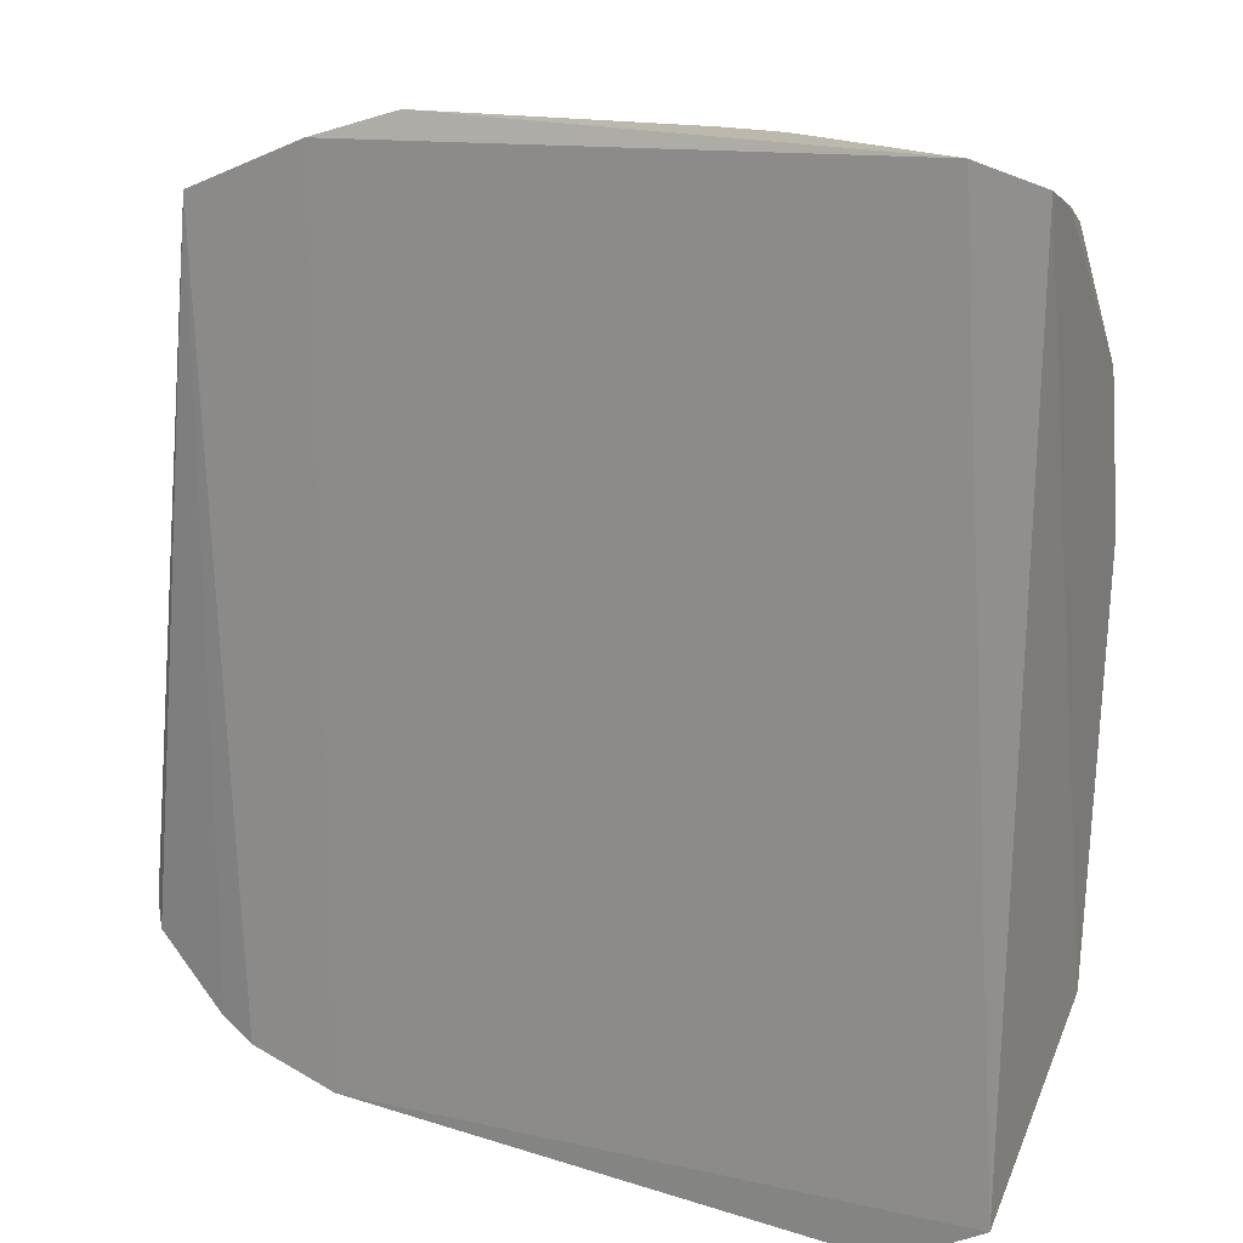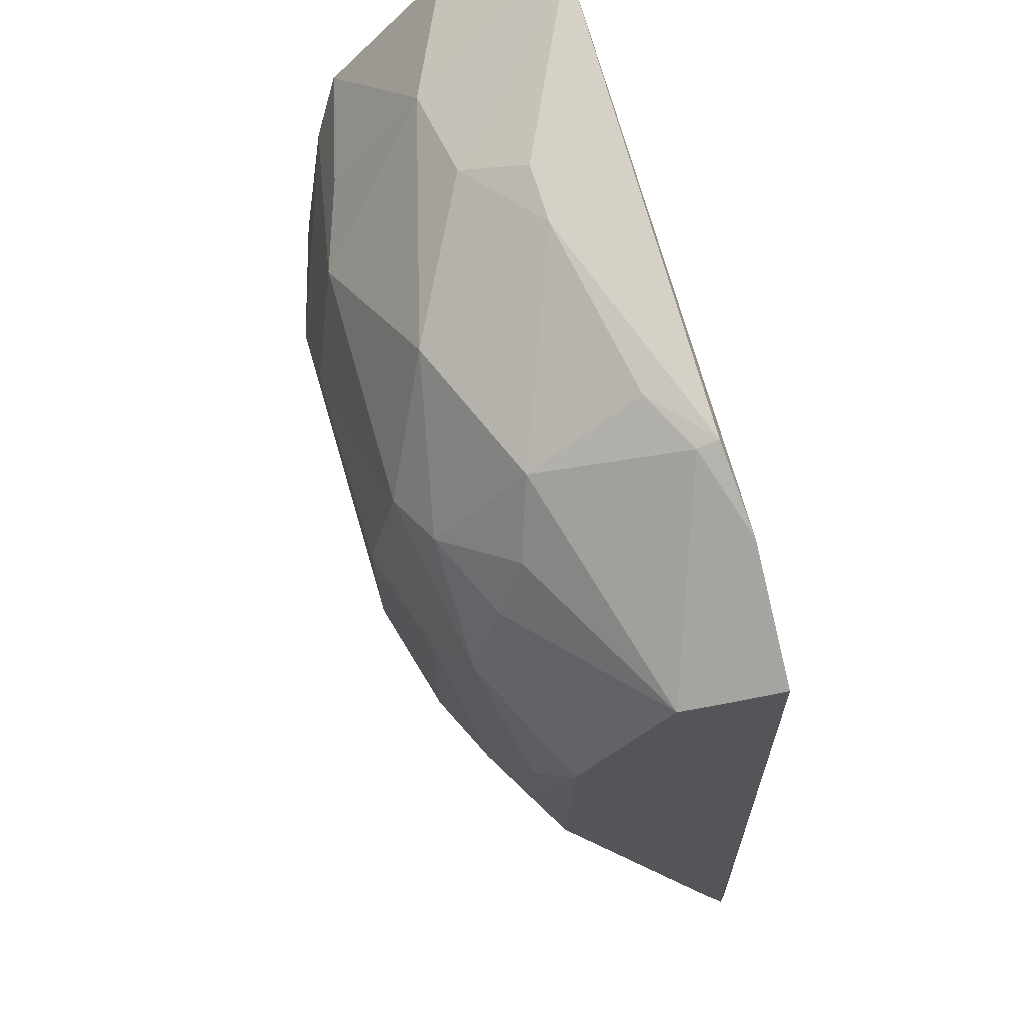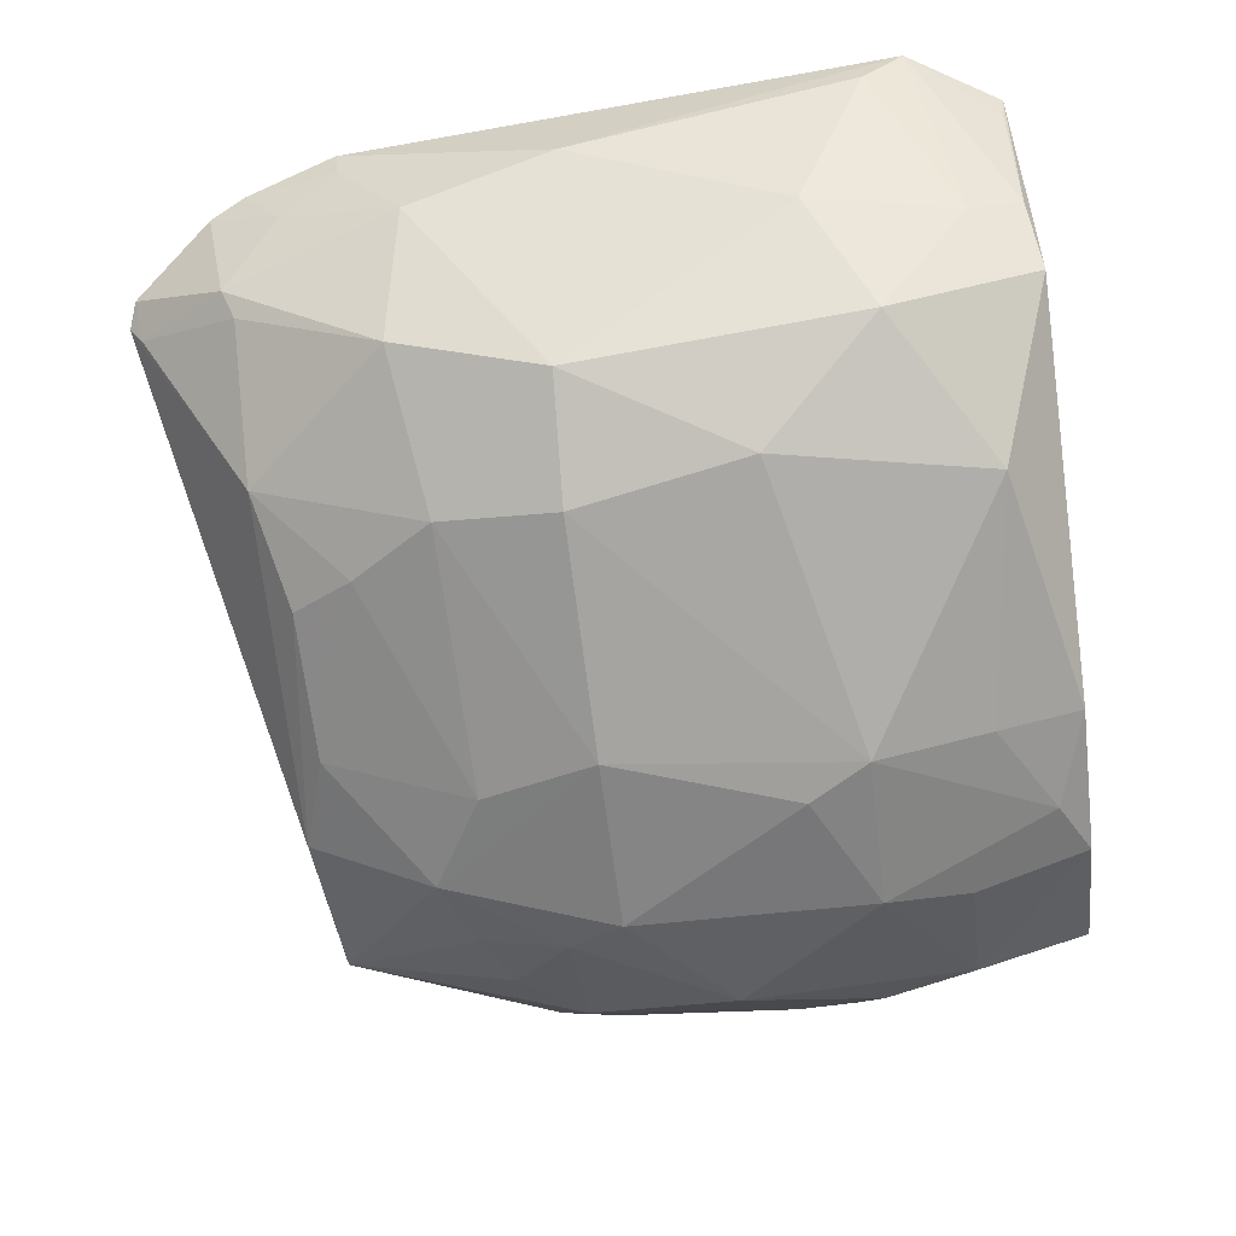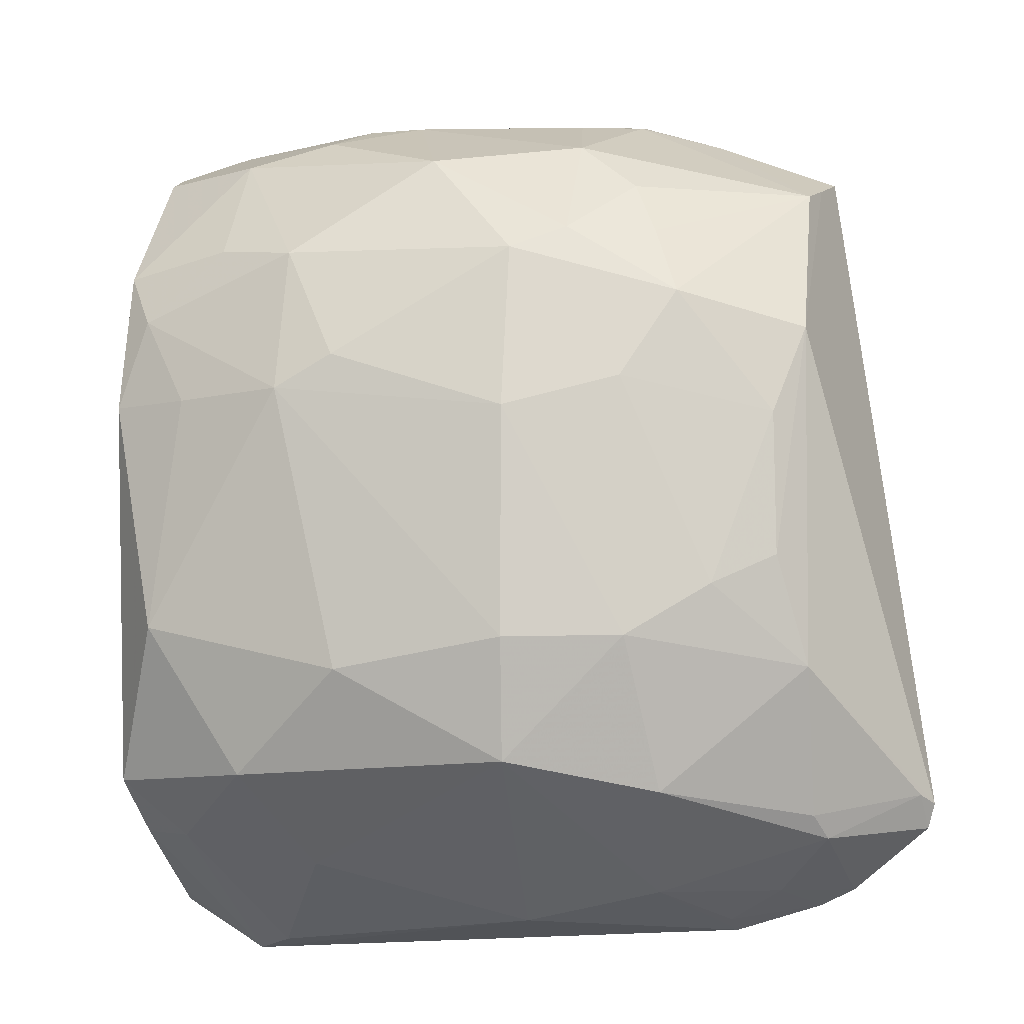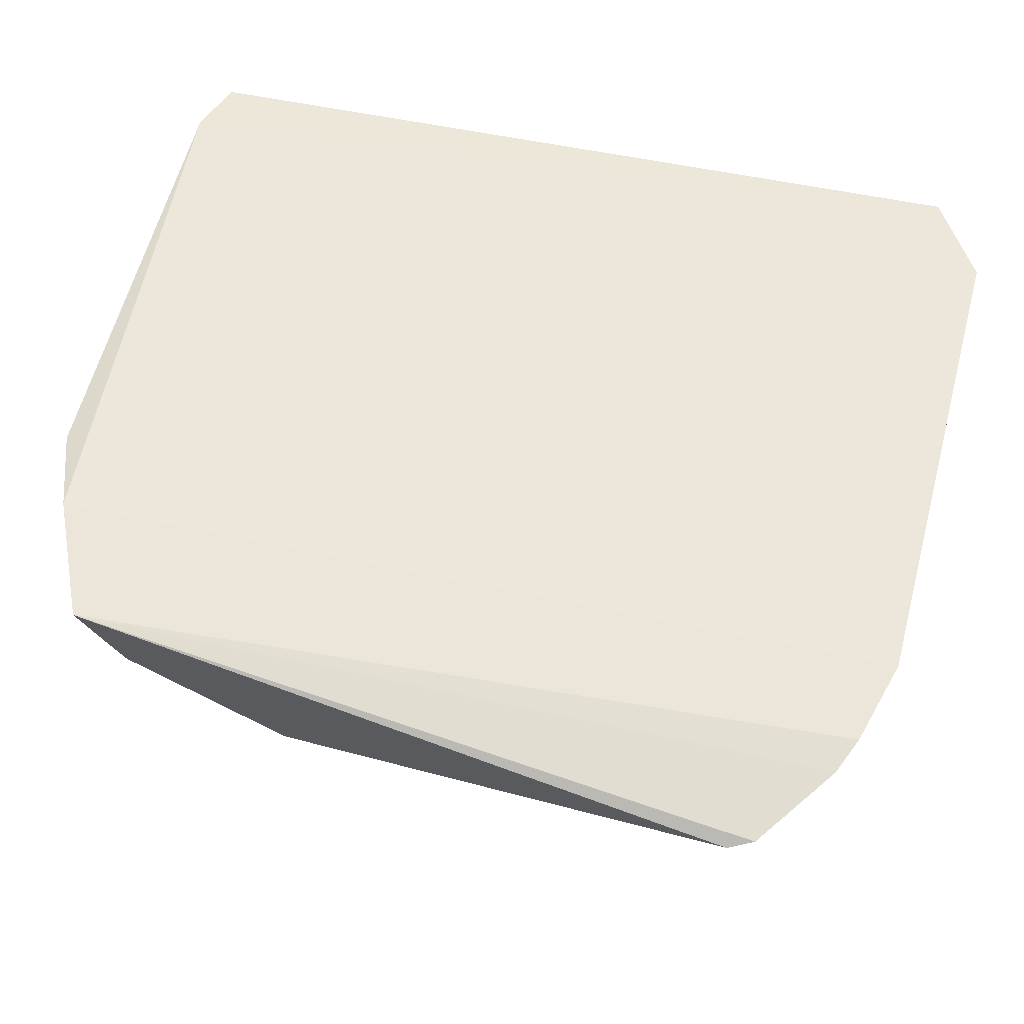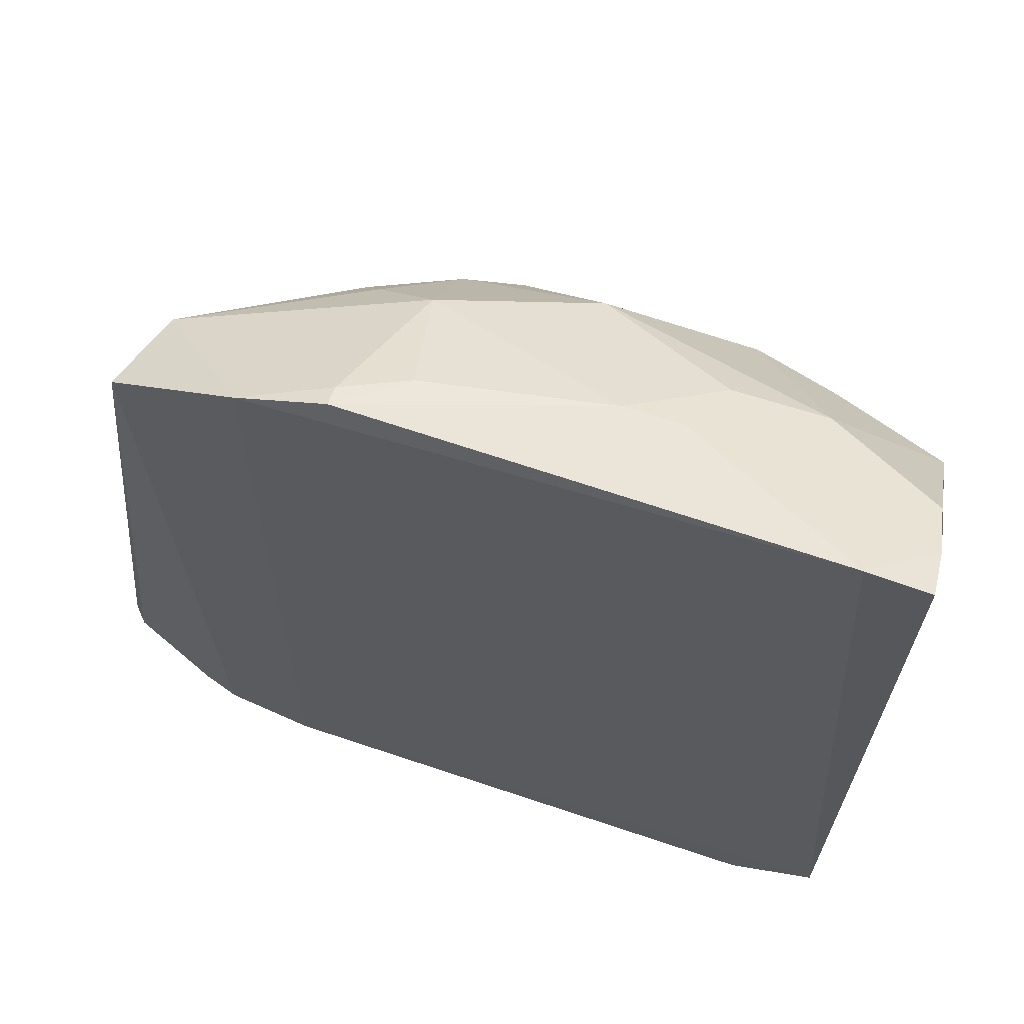
<metadata>
{"format":"obj","ext":"obj","renderer":"f3d","projection":"perspective","resolution":1024,"background":"white","views":[{"elev":19.4,"azim":-152.6,"up":"+Z"},{"elev":73.7,"azim":73.5,"up":"+Z"},{"elev":-73.1,"azim":-172.4,"up":"+Y"},{"elev":-8.6,"azim":14.2,"up":"+Z"},{"elev":54.2,"azim":102.8,"up":"+Y"},{"elev":65.4,"azim":-161.6,"up":"+Z"}]}
</metadata>
<code>
v 0.06114 -0.3465 0.362
v 0.2563 -0.2244 0.08551
v 0.2099 -0.2081 0.4219
v -0.1626 -0.2093 0.4541
v -0.1586 -0.3053 0.09819
v -0.1593 -0.2064 0.03582
v -0.0135 -0.2497 0.4589
v 0.2036 -0.2999 0.3228
v 0.05713 -0.3456 0.104
v -0.1549 -0.3162 0.3653
v 0.1951 -0.2069 0.03355
v -0.1316 -0.2061 0.4634
v 0.08609 -0.2896 0.4286
v 0.2056 -0.2337 0.4119
v 0.1183 -0.3464 0.1645
v -0.09476 -0.224 0.01454
v -0.1556 -0.3303 0.2923
v -0.1005 -0.2864 0.4322
v 0.2523 -0.2202 0.07303
v 0.1505 -0.2059 0.02043
v 0.1046 -0.2093 0.4626
v 0.13 -0.3152 0.374
v 0.117 -0.346 0.2934
v -0.05694 -0.3632 0.2921
v 0.2019 -0.3005 0.1511
v -0.08399 -0.3349 0.09933
v -0.1556 -0.2756 0.07246
v -0.161 -0.2345 0.4441
v -0.04215 -0.25 0.4589
v -0.05632 -0.3456 0.3665
v 0.2127 -0.2106 0.0417
v -0.1154 -0.2076 0.009382
v 0.1189 -0.2616 0.04048
v 0.1478 -0.2059 0.4486
v 0.07438 -0.2341 0.4579
v 0.08785 -0.3339 0.374
v 0.2017 -0.2553 0.4035
v 0.1886 -0.3153 0.2774
v 0.06041 -0.3616 0.1636
v -0.1403 -0.3301 0.3377
v 0.1995 -0.2703 0.07865
v -0.05653 -0.2905 0.05508
v -0.1293 -0.3464 0.174
v -0.1296 -0.2875 0.07012
v -0.1569 -0.2589 0.4335
v -0.05517 -0.2798 0.4442
v -0.09815 -0.3306 0.3734
v 0.01302 -0.3181 0.4184
v -0.02758 -0.3623 0.3083
v 0.04626 -0.2481 0.02563
v -0.1571 -0.2191 0.04097
v 0.1491 -0.2195 0.02622
v 0.1773 -0.233 0.04131
v 0.1049 -0.2196 0.4593
v 0.1173 -0.301 0.4021
v 0.1435 -0.3314 0.3383
v 0.1589 -0.3307 0.1904
v 0.1891 -0.3155 0.2056
v 0.06081 -0.3621 0.2781
v -0.02521 -0.3601 0.1496
v -0.1136 -0.3464 0.2914
v 0.2052 -0.2592 0.06738
v 0.25 -0.233 0.08969
v 0.1297 -0.3167 0.08942
f 6 5 4
f 12 6 4
f 14 8 2
f 14 2 3
f 19 3 2
f 20 6 12
f 25 2 8
f 27 5 6
f 28 17 10
f 28 4 5
f 28 5 17
f 28 12 4
f 29 21 12
f 29 7 21
f 31 11 3
f 31 3 19
f 32 6 20
f 34 20 12
f 34 3 11
f 34 11 20
f 34 12 21
f 35 21 7
f 35 7 13
f 37 14 3
f 37 3 34
f 37 8 14
f 39 9 15
f 40 10 17
f 40 24 30
f 42 9 26
f 43 17 5
f 43 5 26
f 44 26 5
f 44 5 27
f 44 42 26
f 44 16 42
f 44 32 16
f 44 27 32
f 45 28 10
f 45 10 18
f 45 18 12
f 45 12 28
f 46 29 12
f 46 12 18
f 46 7 29
f 47 30 18
f 47 18 10
f 47 40 30
f 47 10 40
f 48 30 1
f 48 13 7
f 48 7 46
f 48 46 18
f 48 18 30
f 48 36 13
f 48 1 36
f 49 30 24
f 49 1 30
f 50 32 20
f 50 16 32
f 50 20 33
f 50 42 16
f 50 33 9
f 50 9 42
f 51 32 27
f 51 27 6
f 51 6 32
f 52 33 20
f 52 20 11
f 53 11 31
f 53 52 11
f 53 33 52
f 54 34 21
f 54 37 34
f 54 13 37
f 54 35 13
f 54 21 35
f 55 36 22
f 55 13 36
f 55 37 13
f 55 22 37
f 56 36 1
f 56 22 36
f 56 37 22
f 56 8 37
f 56 38 8
f 56 23 38
f 57 38 23
f 57 23 15
f 57 15 25
f 58 25 8
f 58 8 38
f 58 57 25
f 58 38 57
f 59 39 15
f 59 15 23
f 59 1 49
f 59 56 1
f 59 23 56
f 59 49 24
f 59 24 39
f 60 26 9
f 60 9 39
f 60 43 26
f 60 39 24
f 60 24 43
f 61 40 17
f 61 24 40
f 61 43 24
f 61 17 43
f 62 31 19
f 62 53 31
f 62 33 53
f 63 2 25
f 63 25 41
f 63 41 62
f 63 62 19
f 63 19 2
f 64 41 25
f 64 25 15
f 64 15 9
f 64 62 41
f 64 9 33
f 64 33 62

</code>
